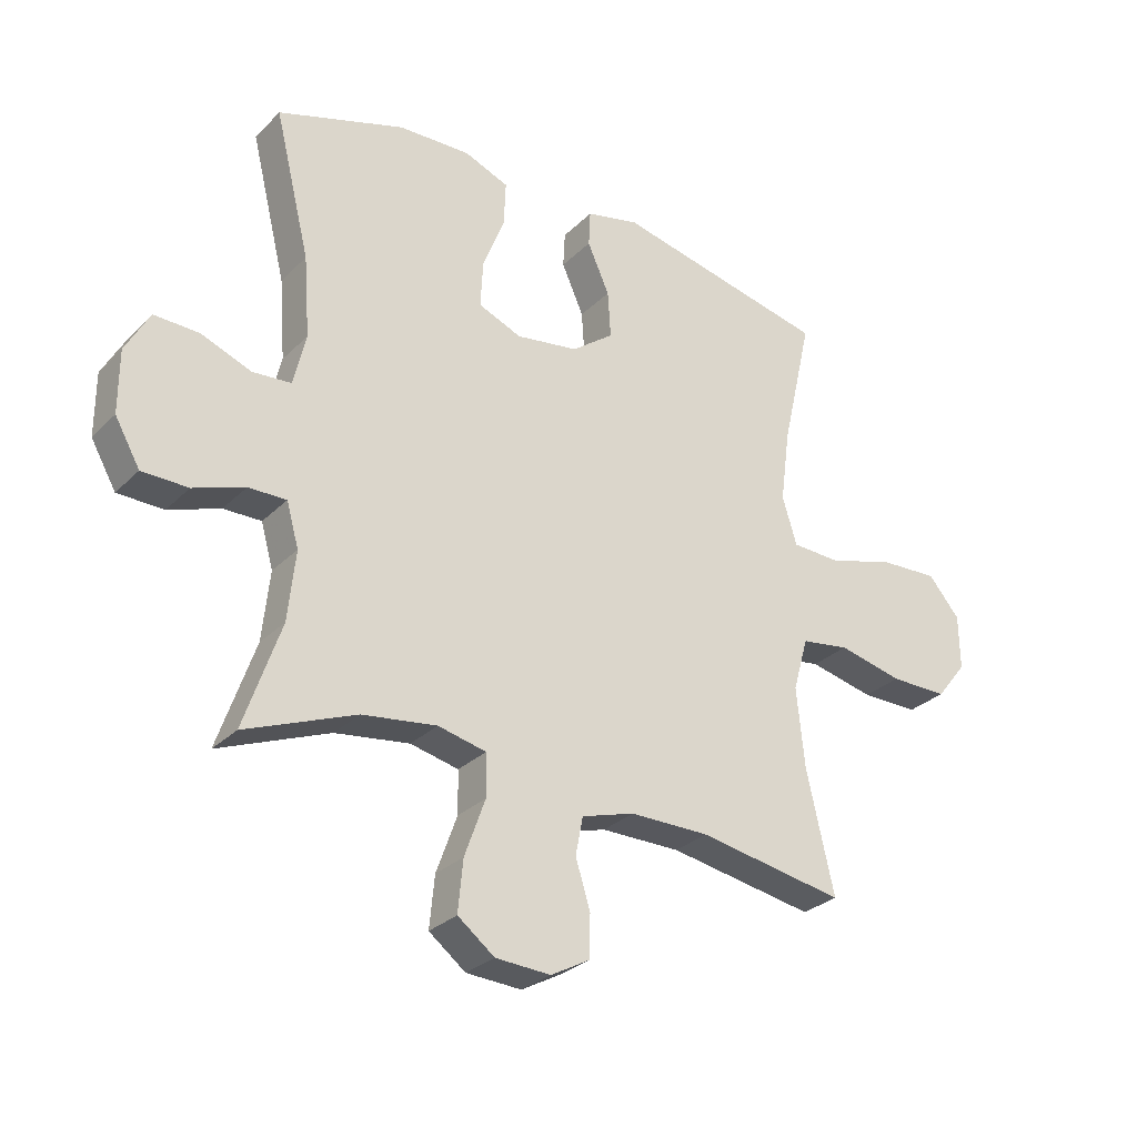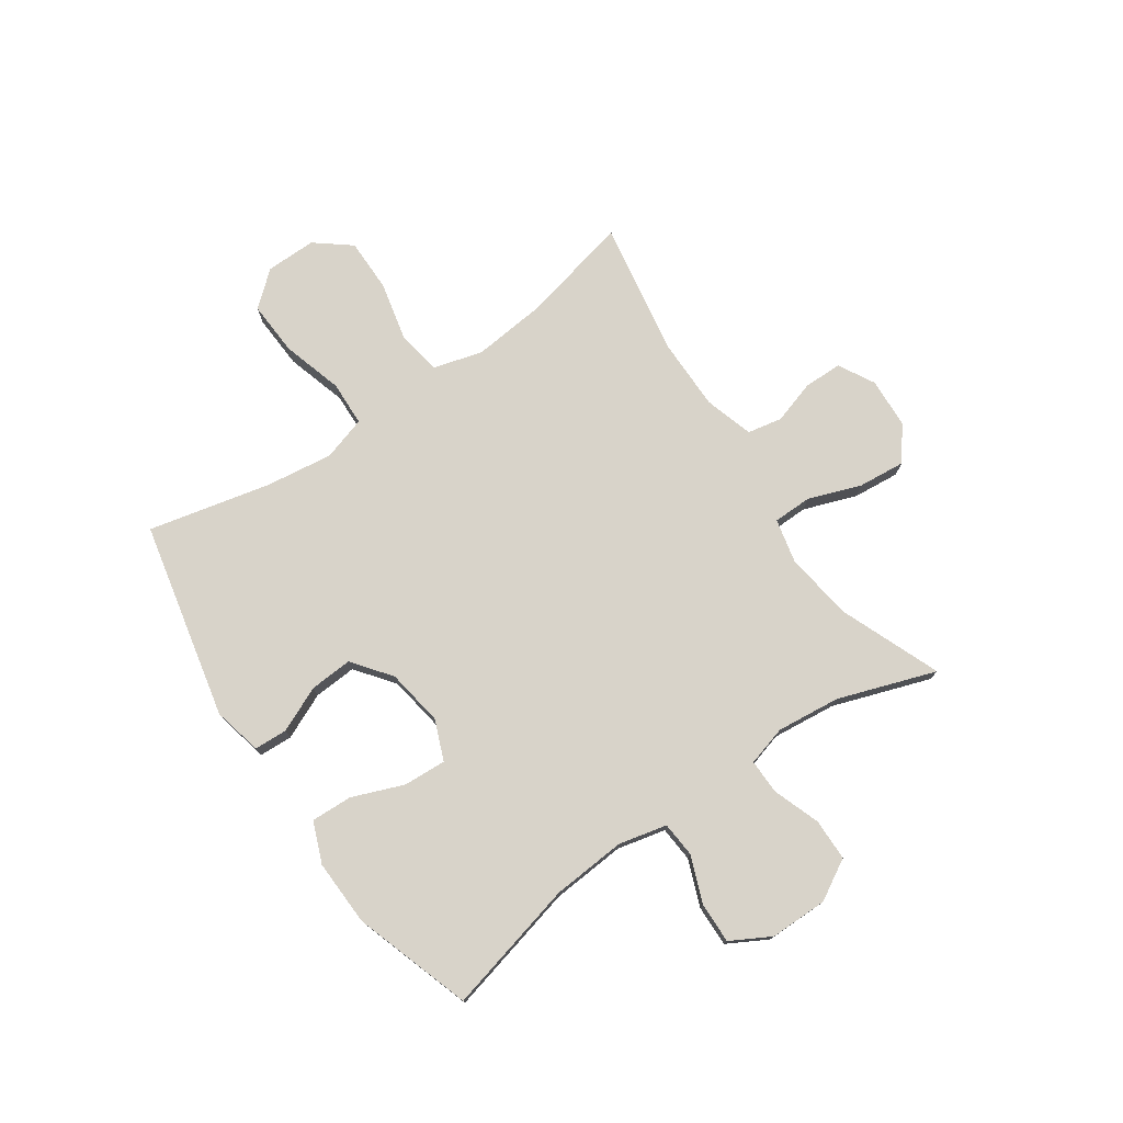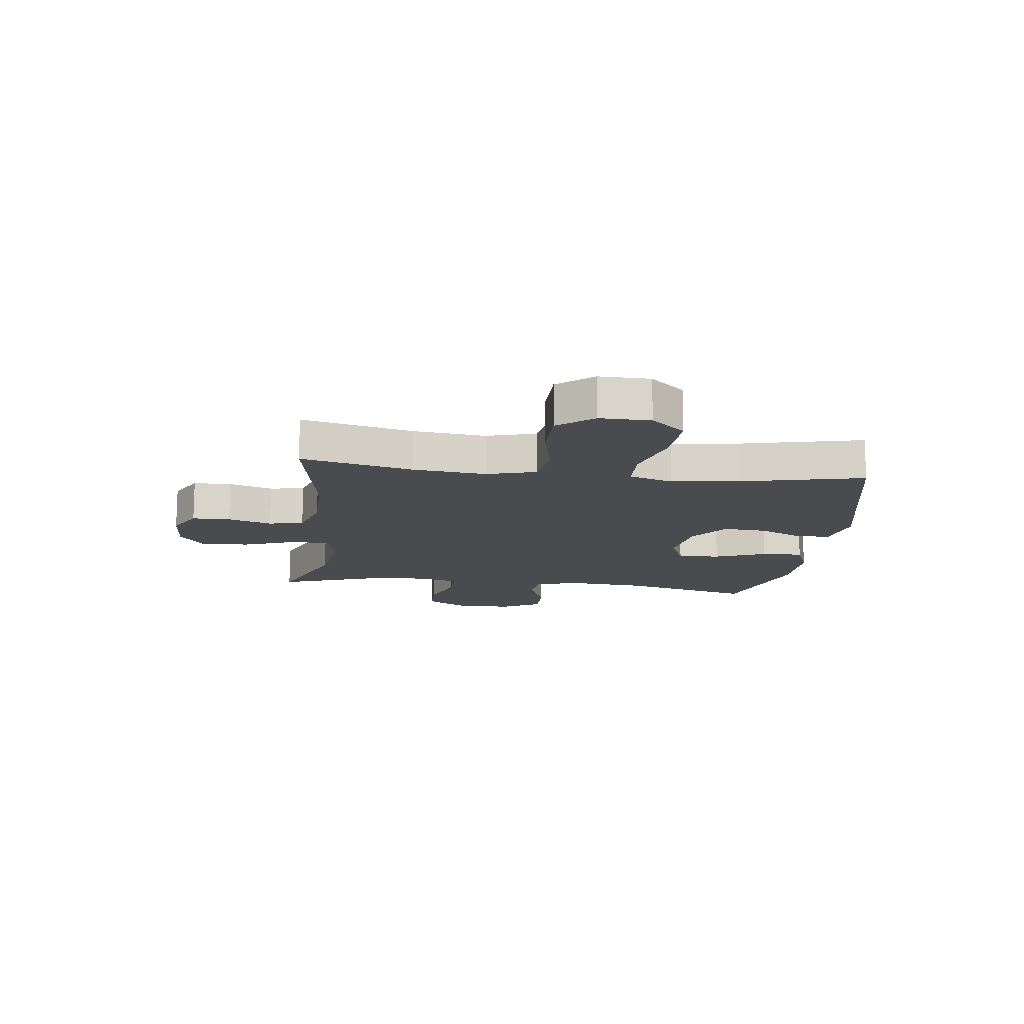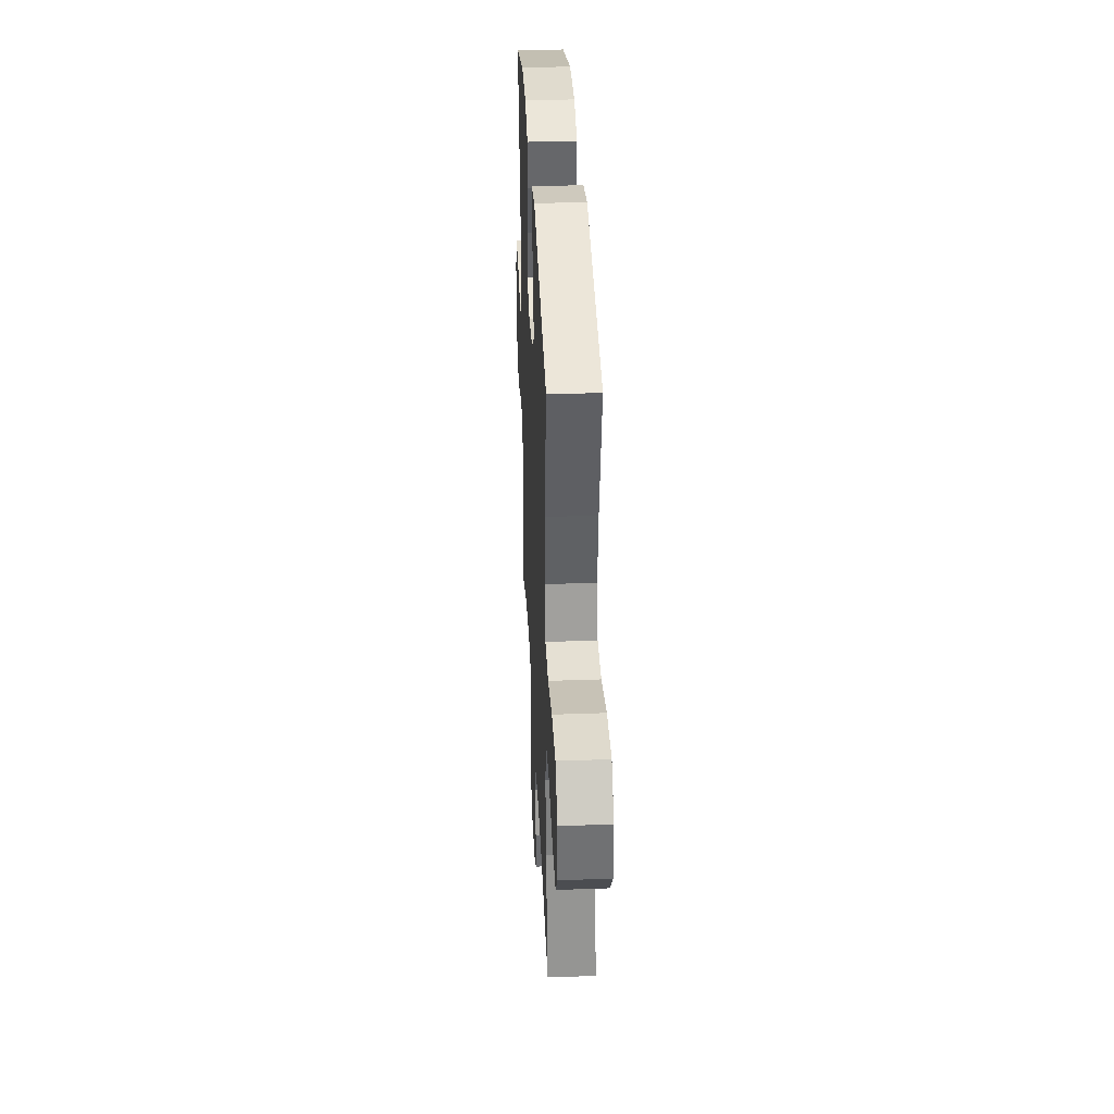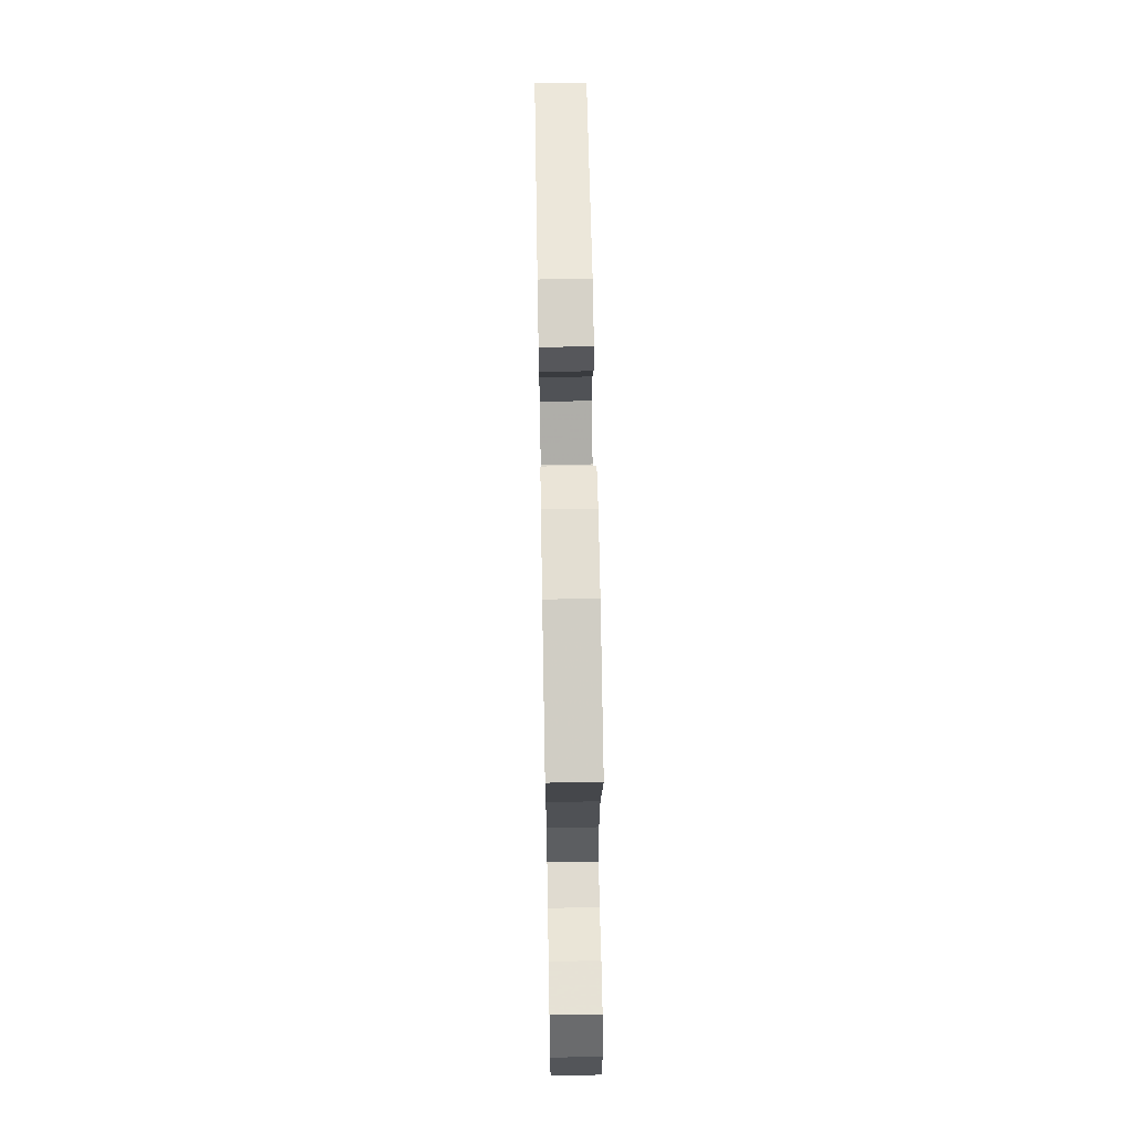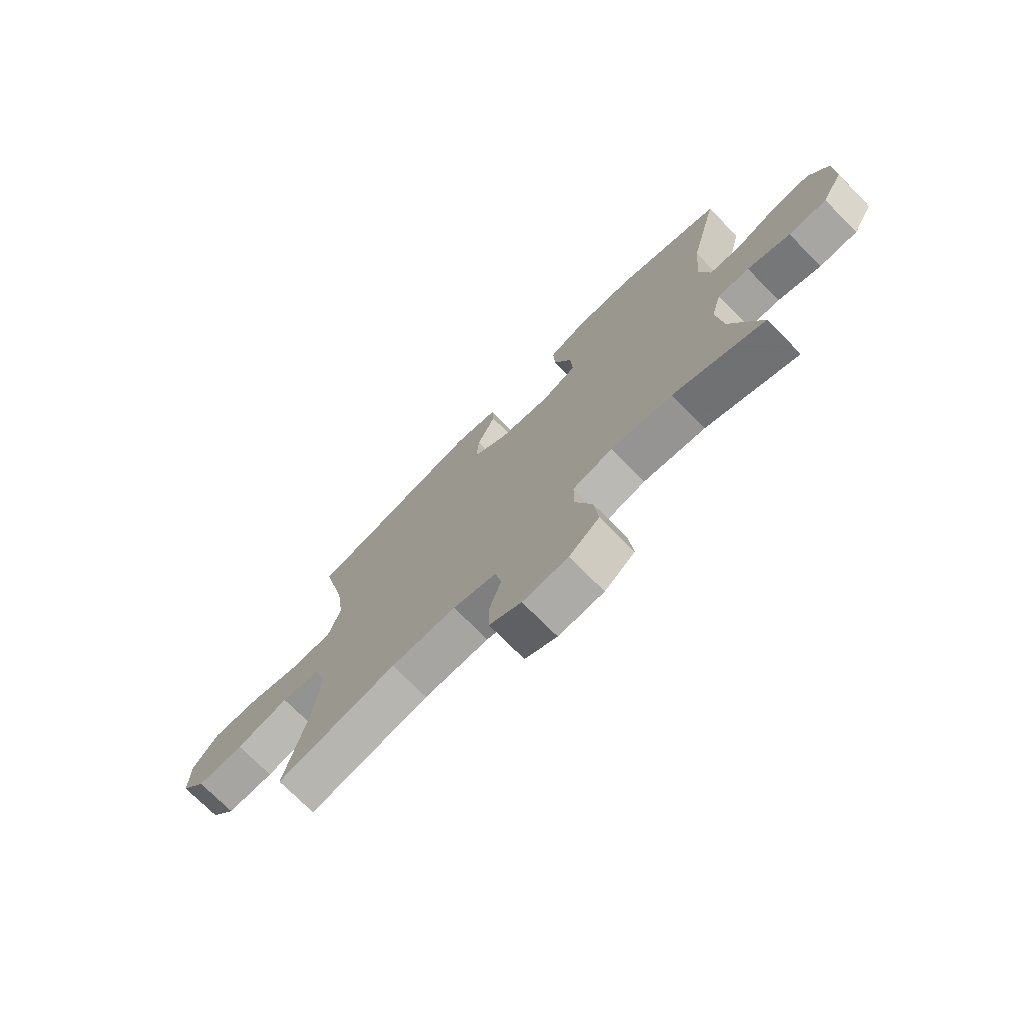
<metadata>
{"format":"obj","ext":"obj","renderer":"f3d","projection":"perspective","resolution":1024,"background":"white","views":[{"elev":-28.9,"azim":144.8,"up":"+Z"},{"elev":75.9,"azim":55.5,"up":"+Y"},{"elev":-14.3,"azim":-97.2,"up":"+Y"},{"elev":35.7,"azim":-92.7,"up":"+Z"},{"elev":65.6,"azim":89.0,"up":"+Z"},{"elev":-73.7,"azim":44.8,"up":"+Z"}]}
</metadata>
<code>
v -0.5 0.07 0.5
v -0.148 0.07 0.577
v -0.061 0.07 0.557
v -0.058 0.07 0.498
v -0.094 0.07 0.417
v -0.099 0.07 0.34
v -0.03 0.07 0.288
v 0.072 0.07 0.272
v 0.143 0.07 0.301
v 0.139 0.07 0.377
v 0.103 0.07 0.469
v 0.1 0.07 0.543
v 0.173 0.07 0.572
v 0.291 0.07 0.568
v 0.5 0.07 0.5
v 0.442 0.07 0.264
v 0.432 0.07 0.132
v 0.452 0.07 0.046
v 0.515 0.07 0.041
v 0.598 0.07 0.073
v 0.671 0.07 0.075
v 0.71 0.07 0.004
v 0.71 0.07 -0.099
v 0.669 0.07 -0.171
v 0.594 0.07 -0.172
v 0.51 0.07 -0.142
v 0.448 0.07 -0.141
v 0.428 0.07 -0.212
v 0.44 0.07 -0.326
v 0.5 0.07 -0.5
v 0.32 0.07 -0.428
v 0.198 0.07 -0.411
v 0.119 0.07 -0.429
v 0.118 0.07 -0.498
v 0.152 0.07 -0.592
v 0.16 0.07 -0.676
v 0.1 0.07 -0.722
v 0.01 0.07 -0.727
v -0.054 0.07 -0.692
v -0.055 0.07 -0.624
v -0.031 0.07 -0.546
v -0.043 0.07 -0.484
v -0.13 0.07 -0.458
v -0.26 0.07 -0.458
v -0.5 0.07 -0.5
v -0.455 0.07 -0.302
v -0.442 0.07 -0.172
v -0.467 0.07 -0.084
v -0.546 0.07 -0.072
v -0.652 0.07 -0.096
v -0.747 0.07 -0.096
v -0.797 0.07 -0.033
v -0.796 0.07 0.057
v -0.744 0.07 0.118
v -0.647 0.07 0.113
v -0.538 0.07 0.081
v -0.458 0.07 0.084
v -0.434 0.07 0.162
v -0.45 0.07 0.282
v -0.5 0 0.5
v -0.148 0 0.577
v -0.061 0 0.557
v -0.058 0 0.498
v -0.094 0 0.417
v -0.099 0 0.34
v -0.03 0 0.288
v 0.072 0 0.272
v 0.143 0 0.301
v 0.139 0 0.377
v 0.103 0 0.469
v 0.1 0 0.543
v 0.173 0 0.572
v 0.291 0 0.568
v 0.5 0 0.5
v 0.442 0 0.264
v 0.432 0 0.132
v 0.452 0 0.046
v 0.515 0 0.041
v 0.598 0 0.073
v 0.671 0 0.075
v 0.71 0 0.004
v 0.71 0 -0.099
v 0.669 0 -0.171
v 0.594 0 -0.172
v 0.51 0 -0.142
v 0.448 0 -0.141
v 0.428 0 -0.212
v 0.44 0 -0.326
v 0.5 0 -0.5
v 0.32 0 -0.428
v 0.198 0 -0.411
v 0.119 0 -0.429
v 0.118 0 -0.498
v 0.152 0 -0.592
v 0.16 0 -0.676
v 0.1 0 -0.722
v 0.01 0 -0.727
v -0.054 0 -0.692
v -0.055 0 -0.624
v -0.031 0 -0.546
v -0.043 0 -0.484
v -0.13 0 -0.458
v -0.26 0 -0.458
v -0.5 0 -0.5
v -0.455 0 -0.302
v -0.442 0 -0.172
v -0.467 0 -0.084
v -0.546 0 -0.072
v -0.652 0 -0.096
v -0.747 0 -0.096
v -0.797 0 -0.033
v -0.796 0 0.057
v -0.744 0 0.118
v -0.647 0 0.113
v -0.538 0 0.081
v -0.458 0 0.084
v -0.434 0 0.162
v -0.45 0 0.282
f 54 55 56
f 53 54 56
f 52 53 56
f 51 52 56
f 50 51 56
f 49 50 56
f 48 49 56 57
f 47 48 57 58
f 44 45 46
f 43 44 46 47
f 42 43 47 58
f 39 40 41
f 38 39 41
f 37 38 41
f 36 37 41
f 35 36 41
f 34 35 41
f 33 34 41 42
f 29 30 31
f 28 29 31 32
f 27 28 32 33
f 24 25 26
f 23 24 26
f 22 23 26
f 21 22 26
f 20 21 26
f 19 20 26
f 18 19 26 27
f 42 58 59
f 33 42 59
f 27 33 59
f 18 27 59
f 17 18 59
f 14 15 16
f 13 14 16
f 12 13 16
f 11 12 16
f 10 11 16
f 3 4 5
f 2 3 5
f 1 2 5
f 59 1 5
f 59 5 6
f 9 10 16 17
f 8 9 17
f 7 8 17 59
f 6 7 59
f 115 114 113
f 115 113 112
f 115 112 111
f 115 111 110
f 115 110 109
f 115 109 108
f 116 115 108 107
f 117 116 107 106
f 105 104 103
f 106 105 103 102
f 117 106 102 101
f 100 99 98
f 100 98 97
f 100 97 96
f 100 96 95
f 100 95 94
f 100 94 93
f 101 100 93 92
f 90 89 88
f 91 90 88 87
f 92 91 87 86
f 85 84 83
f 85 83 82
f 85 82 81
f 85 81 80
f 85 80 79
f 85 79 78
f 86 85 78 77
f 118 117 101
f 118 101 92
f 118 92 86
f 118 86 77
f 118 77 76
f 75 74 73
f 75 73 72
f 75 72 71
f 75 71 70
f 75 70 69
f 64 63 62
f 64 62 61
f 64 61 60
f 64 60 118
f 65 64 118
f 76 75 69 68
f 76 68 67
f 118 76 67 66
f 118 66 65
f 1 60 61 2
f 2 61 62 3
f 3 62 63 4
f 4 63 64 5
f 5 64 65 6
f 6 65 66 7
f 7 66 67 8
f 8 67 68 9
f 9 68 69 10
f 10 69 70 11
f 11 70 71 12
f 12 71 72 13
f 13 72 73 14
f 14 73 74 15
f 15 74 75 16
f 16 75 76 17
f 17 76 77 18
f 18 77 78 19
f 19 78 79 20
f 20 79 80 21
f 21 80 81 22
f 22 81 82 23
f 23 82 83 24
f 24 83 84 25
f 25 84 85 26
f 26 85 86 27
f 27 86 87 28
f 28 87 88 29
f 29 88 89 30
f 30 89 90 31
f 31 90 91 32
f 32 91 92 33
f 33 92 93 34
f 34 93 94 35
f 35 94 95 36
f 36 95 96 37
f 37 96 97 38
f 38 97 98 39
f 39 98 99 40
f 40 99 100 41
f 41 100 101 42
f 42 101 102 43
f 43 102 103 44
f 44 103 104 45
f 45 104 105 46
f 46 105 106 47
f 47 106 107 48
f 48 107 108 49
f 49 108 109 50
f 50 109 110 51
f 51 110 111 52
f 52 111 112 53
f 53 112 113 54
f 54 113 114 55
f 55 114 115 56
f 56 115 116 57
f 57 116 117 58
f 58 117 118 59
f 59 118 60 1

</code>
